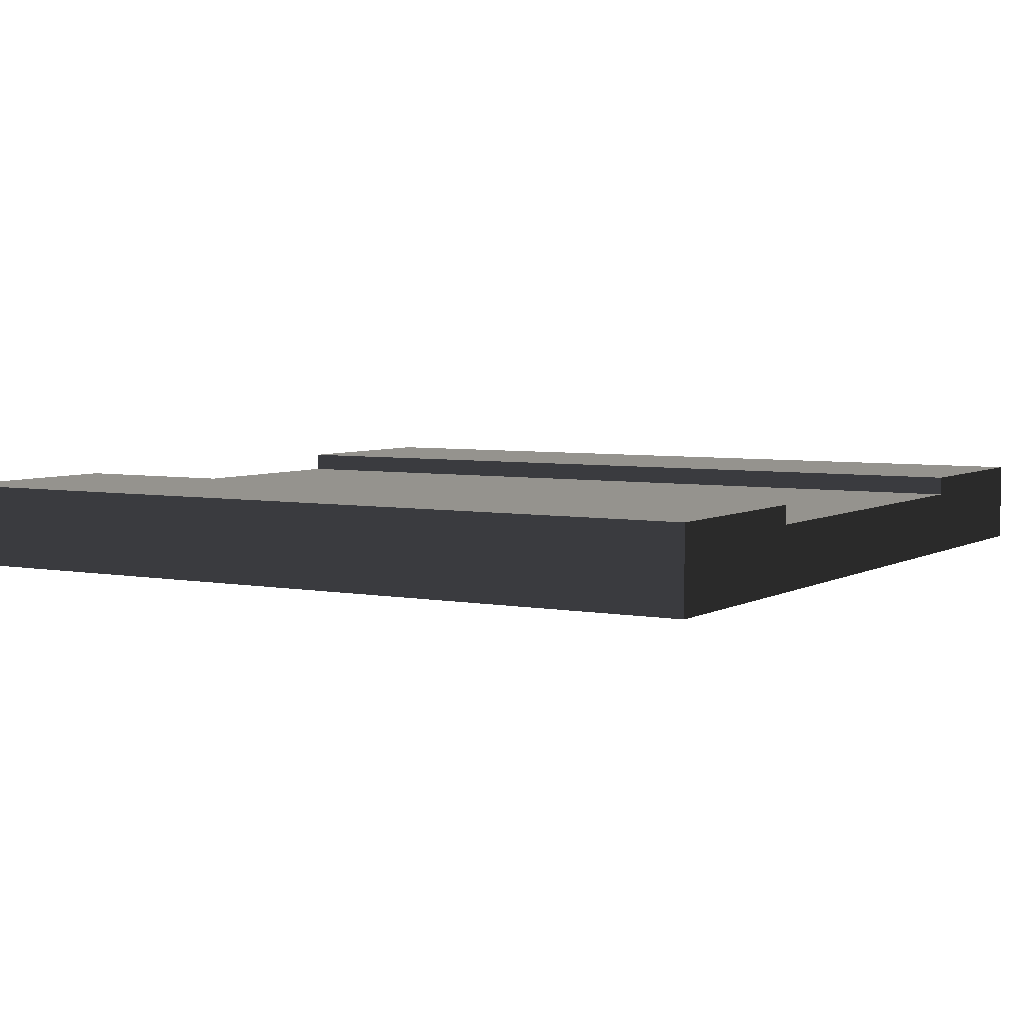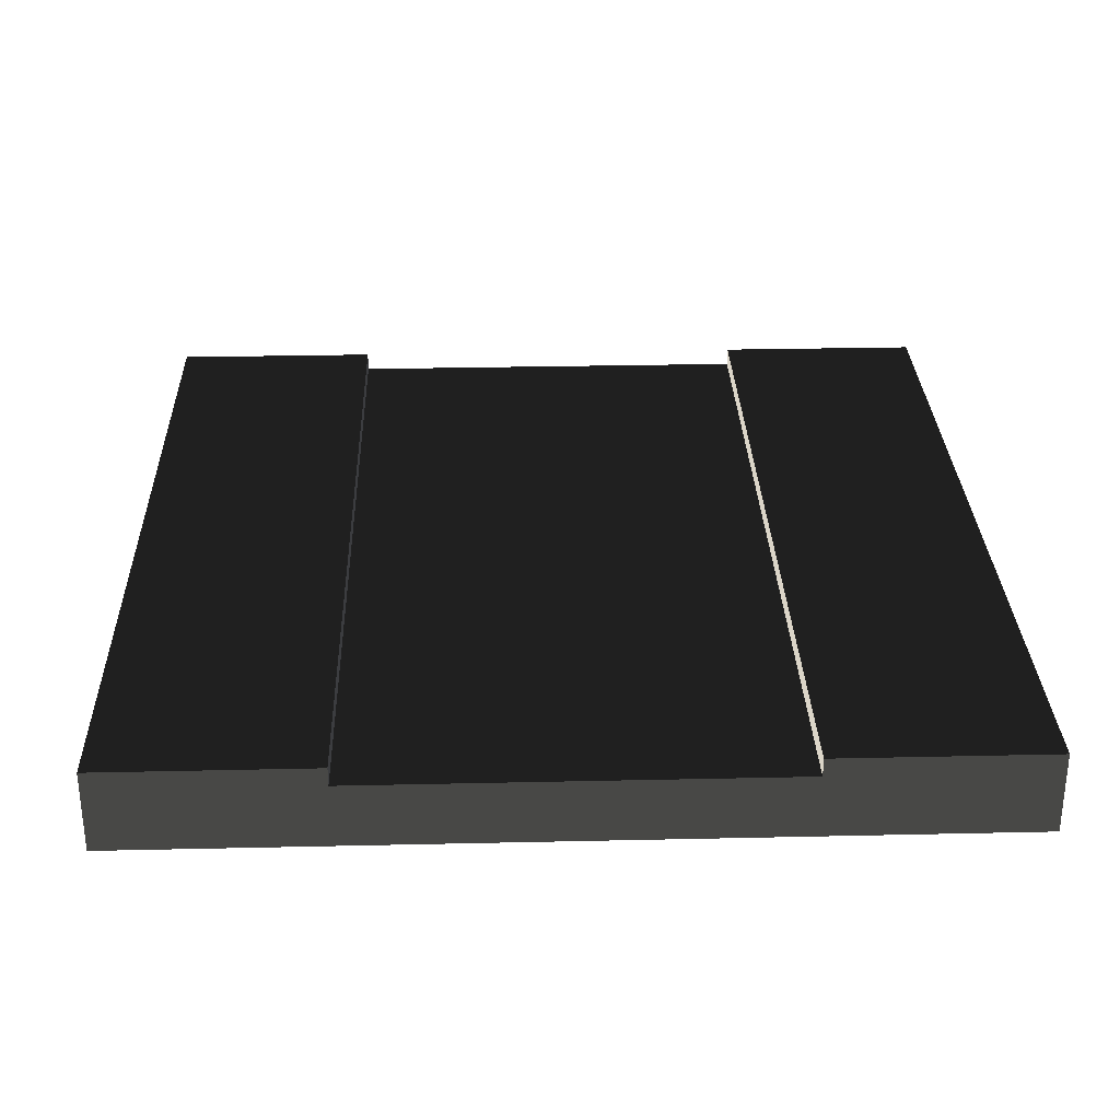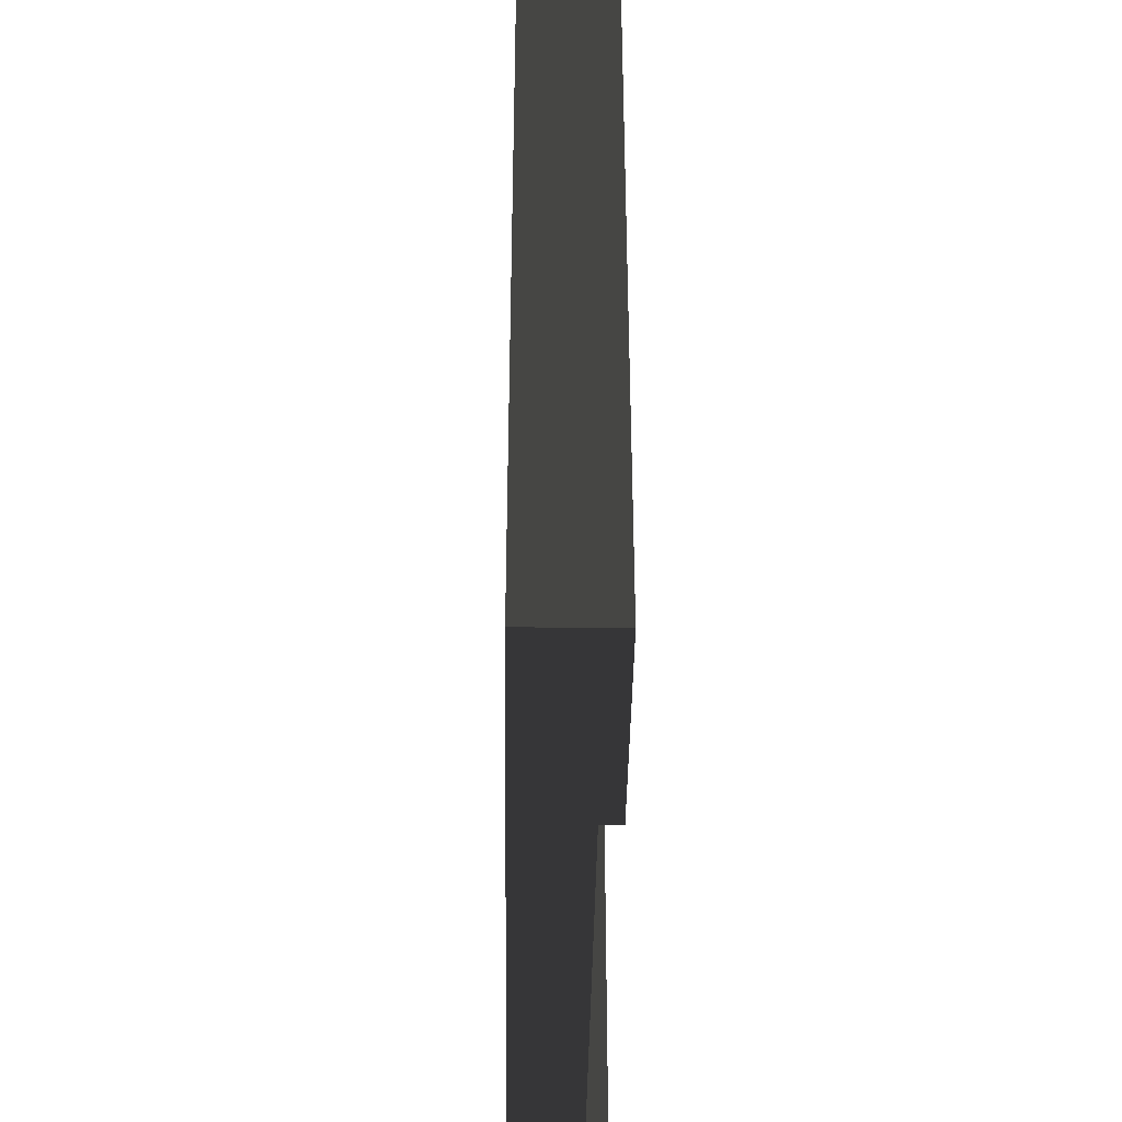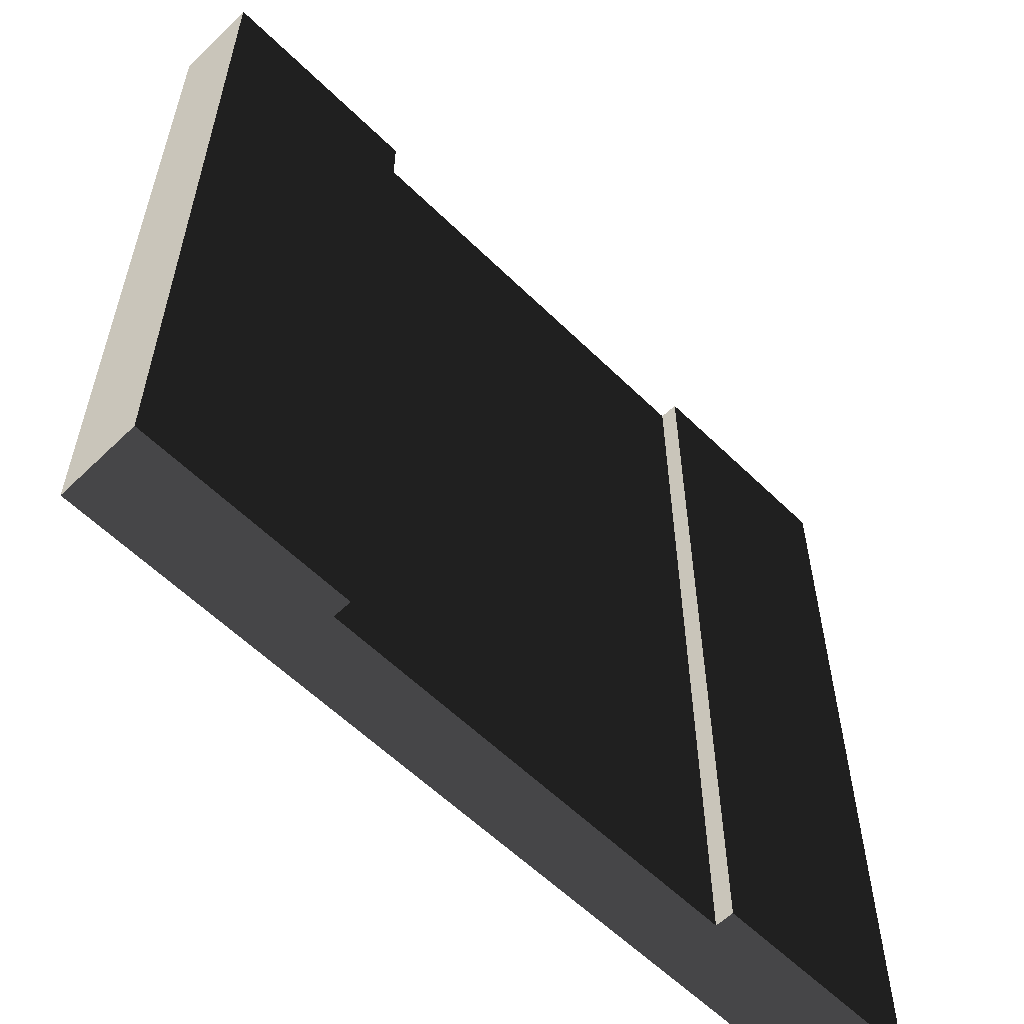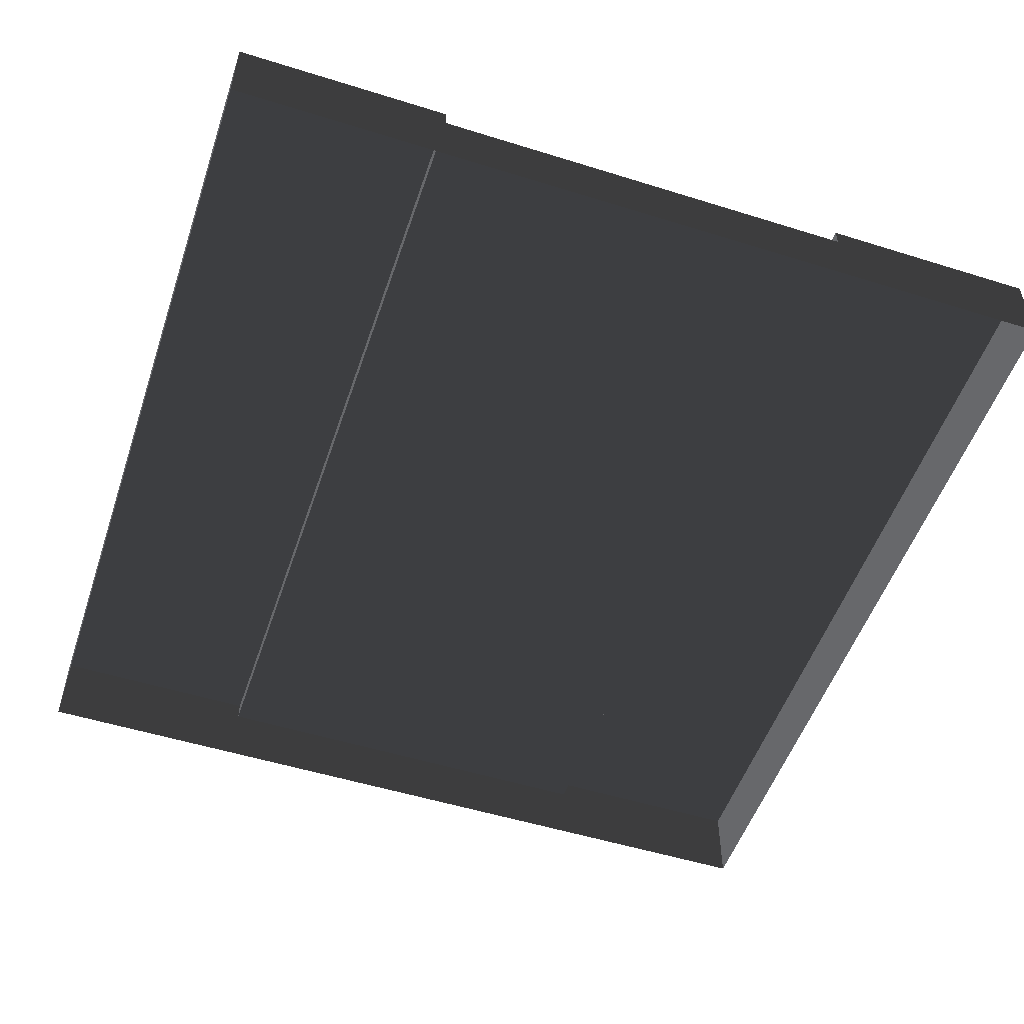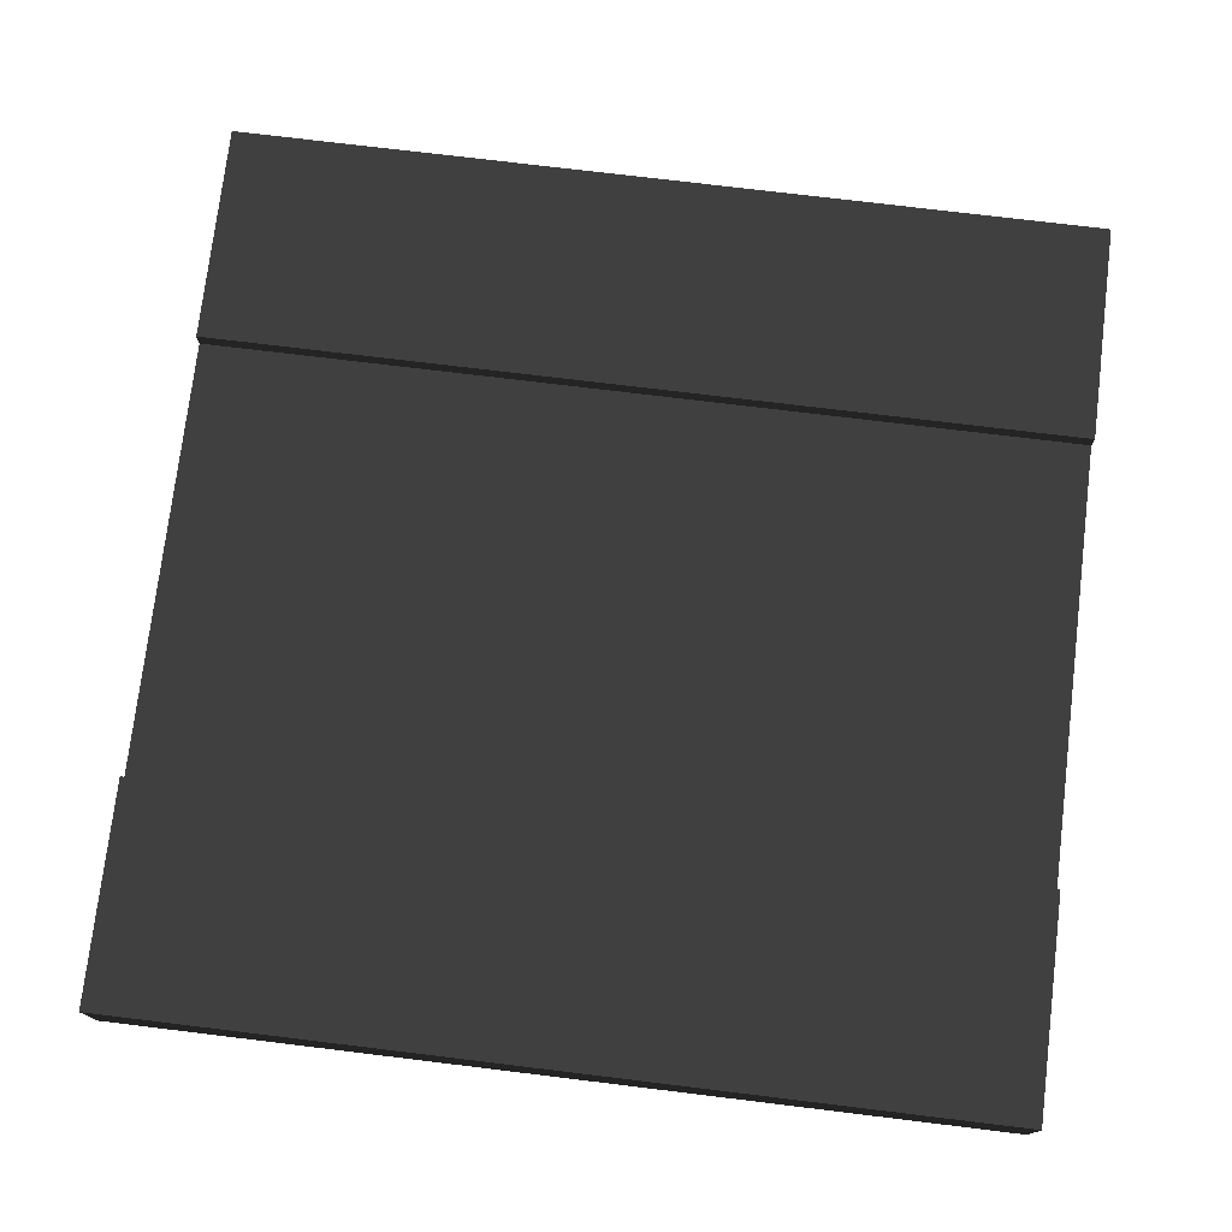
<metadata>
{"format":"obj","ext":"obj","renderer":"f3d","projection":"perspective","resolution":1024,"background":"white","views":[{"elev":4.9,"azim":121.0,"up":"+Z"},{"elev":29.6,"azim":-1.9,"up":"+Z"},{"elev":-41.0,"azim":-90.8,"up":"+Y"},{"elev":-58.7,"azim":-45.2,"up":"+Y"},{"elev":-52.4,"azim":161.4,"up":"+Z"},{"elev":75.5,"azim":96.9,"up":"+Z"}]}
</metadata>
<code>
v -4 -4 0.7748
v -4 -2 0.7748
v -2 -2 0.7748
v -2 -4 0.7748
v -2 -1.508e-05 0.7748
v -4 -1.491e-05 0.7748
v -2 2 0.7748
v -4 2 0.7748
v -2 4 0.7748
v -4 4 0.7748
v -2 -4 0.6001
v -2 -2 0.6001
v 7.68e-07 -2 0.6001
v 5.931e-07 -4 0.6001
v 2 -2 0.6001
v 2 -4 0.6001
v 9.428e-07 -1.526e-05 0.6001
v -2 -1.508e-05 0.6001
v 2 -1.543e-05 0.6001
v 1.118e-06 2 0.6001
v -2 2 0.6001
v 2 2 0.6001
v 1.293e-06 4 0.6001
v -2 4 0.6001
v 2 4 0.6001
v 2 -4 0.7748
v 2 -2 0.7748
v 4 -2 0.7748
v 4 -4 0.7748
v 4 -1.561e-05 0.7748
v 2 -1.543e-05 0.7748
v 4 2 0.7748
v 2 2 0.7748
v 4 4 0.7748
v 2 4 0.7748
v -4 -4 1.43e-05
v -4 -4 0.7748
v -2 -4 0.7748
v -2 -4 1.512e-05
v 2 -4 1.674e-05
v 2 -4 0.7748
v 4 -4 0.7748
v 4 -4 1.756e-05
v 4 -4 1.756e-05
v 4 -4 0.7748
v 4 -2 0.7748
v 4 -2 1.756e-05
v 4 -2 1.756e-05
v 4 -2 0.7748
v 4 -1.561e-05 0.7748
v 4 -1.561e-05 1.756e-05
v 4 -1.561e-05 1.756e-05
v 4 -1.561e-05 0.7748
v 4 2 0.7748
v 4 2 1.756e-05
v 4 2 1.756e-05
v 4 2 0.7748
v 4 4 0.7748
v 4 4 1.756e-05
v 4 4 1.756e-05
v 4 4 0.7748
v 2 4 0.7748
v 2 4 1.674e-05
v -2 4 1.512e-05
v -2 4 0.7748
v -4 4 0.7748
v -4 4 1.43e-05
v -4 4 1.43e-05
v -4 4 0.7748
v -4 2 0.7748
v -4 2 1.43e-05
v -4 2 1.43e-05
v -4 2 0.7748
v -4 -1.491e-05 0.7748
v -4 -1.491e-05 1.43e-05
v -4 -1.491e-05 1.43e-05
v -4 -1.491e-05 0.7748
v -4 -2 0.7748
v -4 -2 1.43e-05
v -4 -2 1.43e-05
v -4 -2 0.7748
v -4 -4 0.7748
v -4 -4 1.43e-05
v -2 -2 0.7748
v -2 -2 0.6001
v -2 -4 0.6001
v -2 -4 0.7748
v 2 -4 0.7748
v 2 -4 0.6001
v 2 -2 0.6001
v 2 -2 0.7748
v 2 -2 0.7748
v 2 -2 0.6001
v 2 -1.543e-05 0.6001
v 2 -1.543e-05 0.7748
v 2 -1.543e-05 0.7748
v 2 -1.543e-05 0.6001
v 2 2 0.6001
v 2 2 0.7748
v 2 2 0.7748
v 2 2 0.6001
v 2 4 0.6001
v 2 4 0.7748
v -2 4 0.7748
v -2 4 0.6001
v -2 2 0.6001
v -2 2 0.7748
v -2 2 0.7748
v -2 2 0.6001
v -2 -1.508e-05 0.6001
v -2 -1.508e-05 0.7748
v -2 -1.508e-05 0.7748
v -2 -1.508e-05 0.6001
v -2 -2 0.6001
v -2 -2 0.7748
v 1.293e-06 4 0.6001
v 1.293e-06 4 1.593e-05
v 2 4 1.674e-05
v 2 4 0.6001
v -2 4 0.6001
v -2 4 1.512e-05
v 5.931e-07 -4 0.6001
v 5.931e-07 -4 1.593e-05
v -2 -4 1.512e-05
v -2 -4 0.6001
v 2 -4 0.6001
v 2 -4 1.674e-05
g roadblock3_9136_140
f 1 3 2
f 1 4 3
f 2 3 5
f 2 5 6
f 6 5 7
f 6 7 8
f 8 7 9
f 8 9 10
f 11 13 12
f 11 14 13
f 14 15 13
f 14 16 15
f 12 13 17
f 12 17 18
f 13 19 17
f 13 15 19
f 18 17 20
f 18 20 21
f 17 22 20
f 17 19 22
f 21 20 23
f 21 23 24
f 20 25 23
f 20 22 25
f 26 28 27
f 26 29 28
f 27 28 30
f 27 30 31
f 31 30 32
f 31 32 33
f 33 32 34
f 33 34 35
f 36 38 37
f 36 39 38
f 40 42 41
f 40 43 42
f 44 46 45
f 44 47 46
f 48 50 49
f 48 51 50
f 52 54 53
f 52 55 54
f 56 58 57
f 56 59 58
f 60 62 61
f 60 63 62
f 64 66 65
f 64 67 66
f 68 70 69
f 68 71 70
f 72 74 73
f 72 75 74
f 76 78 77
f 76 79 78
f 80 82 81
f 80 83 82
f 84 86 85
f 84 87 86
f 88 90 89
f 88 91 90
f 92 94 93
f 92 95 94
f 96 98 97
f 96 99 98
f 100 102 101
f 100 103 102
f 104 106 105
f 104 107 106
f 108 110 109
f 108 111 110
f 112 114 113
f 112 115 114
f 116 118 117
f 118 116 119
f 117 120 116
f 120 117 121
f 122 124 123
f 124 122 125
f 123 126 122
f 126 123 127

</code>
